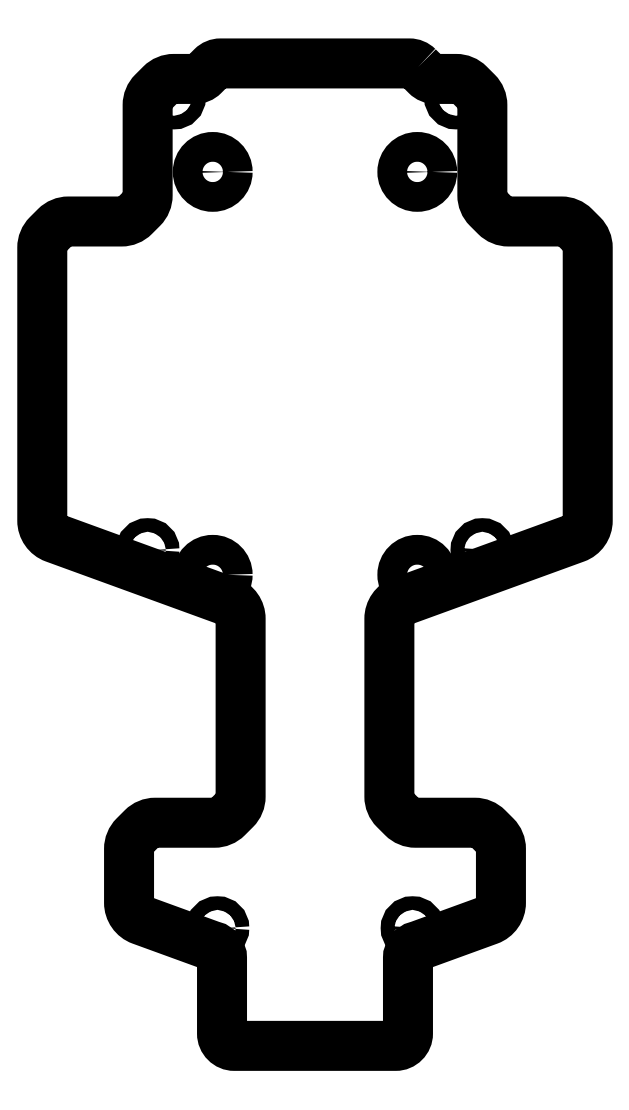
<metadata>
{"format":"dxf","ext":"dxf","renderer":"ezdxf+matplotlib","layout":"modelspace","background":"white","min_lineweight":24,"dpi":150}
</metadata>
<code>
0
SECTION
2
ENTITIES
0
LWPOLYLINE
8
0
90
70
70
1
43
0
10
16.64
20
81.91
42
0.1989
10
15.22
20
82.5
10
-15.22
20
82.5
42
0.1989
10
-16.64
20
81.91
10
-17.96
20
80.59
42
-0.1989
10
-19.38
20
80
10
-22.76
20
80
42
0.1989
10
-24.88
20
79.12
10
-26.12
20
77.88
42
0.1989
10
-27
20
75.76
10
-27
20
61.24
42
-0.1989
10
-27.88
20
59.12
10
-29.12
20
57.88
42
-0.1989
10
-31.24
20
57
10
-39.76
20
57
42
0.1989
10
-41.88
20
56.12
10
-43.12
20
54.88
42
0.1989
10
-44
20
52.76
10
-44
20
8.748
42
0.3153
10
-42.03
20
5.929
10
-13.97
20
-4.282
42
-0.3153
10
-12
20
-7.101
10
-12
20
-35.76
42
-0.1989
10
-12.88
20
-37.88
10
-14.12
20
-39.12
42
-0.1989
10
-16.24
20
-40
10
-25.76
20
-40
42
0.1989
10
-27.88
20
-40.88
10
-29.12
20
-42.12
42
0.1989
10
-30
20
-44.24
10
-30
20
-52.9
42
0.3153
10
-28.03
20
-55.72
10
-16.76
20
-59.82
42
0.02325
10
-16.49
20
-59.9
42
-0.3411
10
-15
20
-61.84
10
-15
20
-74
42
0.4142
10
-13
20
-76
10
13
20
-76
42
0.4142
10
15
20
-74
10
15
20
-61.84
42
-0.3411
10
16.49
20
-59.9
42
0.02325
10
16.76
20
-59.82
10
28.03
20
-55.72
42
0.3153
10
30
20
-52.9
10
30
20
-44.24
42
0.1989
10
29.12
20
-42.12
10
27.88
20
-40.88
42
0.1989
10
25.76
20
-40
10
16.24
20
-40
42
-0.1989
10
14.12
20
-39.12
10
12.88
20
-37.88
42
-0.1989
10
12
20
-35.76
10
12
20
-7.101
42
-0.3153
10
13.97
20
-4.282
10
42.03
20
5.929
42
0.3153
10
44
20
8.748
10
44
20
52.76
42
0.1989
10
43.12
20
54.88
10
41.88
20
56.12
42
0.1989
10
39.76
20
57
10
31.24
20
57
42
-0.1989
10
29.12
20
57.88
10
27.88
20
59.12
42
-0.1989
10
27
20
61.24
10
27
20
75.76
42
0.1989
10
26.12
20
77.88
10
24.88
20
79.12
42
0.1989
10
22.76
20
80
10
19.38
20
80
42
-0.1989
10
17.96
20
80.59
0
CIRCLE
8
0
10
-16.5
20
65
30
0
40
2.4
210
-0
220
0
230
1
0
CIRCLE
8
0
10
-16.5
20
-3.414e-15
30
0
40
2.4
210
-0
220
0
230
1
0
CIRCLE
8
0
10
16.5
20
-4.358e-15
30
0
40
2.4
210
-0
220
0
230
1
0
CIRCLE
8
0
10
16.5
20
65
30
0
40
2.4
210
-0
220
0
230
1
0
CIRCLE
8
0
10
-15.73
20
-57
30
0
40
1.1
210
0
220
-0
230
1
0
CIRCLE
8
0
10
-22.76
20
77
30
0
40
1.1
210
0
220
-0
230
1
0
CIRCLE
8
0
10
-27
20
4
30
0
40
1.1
210
0
220
-0
230
1
0
CIRCLE
8
0
10
22.76
20
77
30
0
40
1.1
210
0
220
-0
230
1
0
CIRCLE
8
0
10
27
20
4
30
0
40
1.1
210
0
220
-0
230
1
0
CIRCLE
8
0
10
15.73
20
-57
30
0
40
1.1
210
0
220
-0
230
1
0
ENDSEC
0
EOF

</code>
